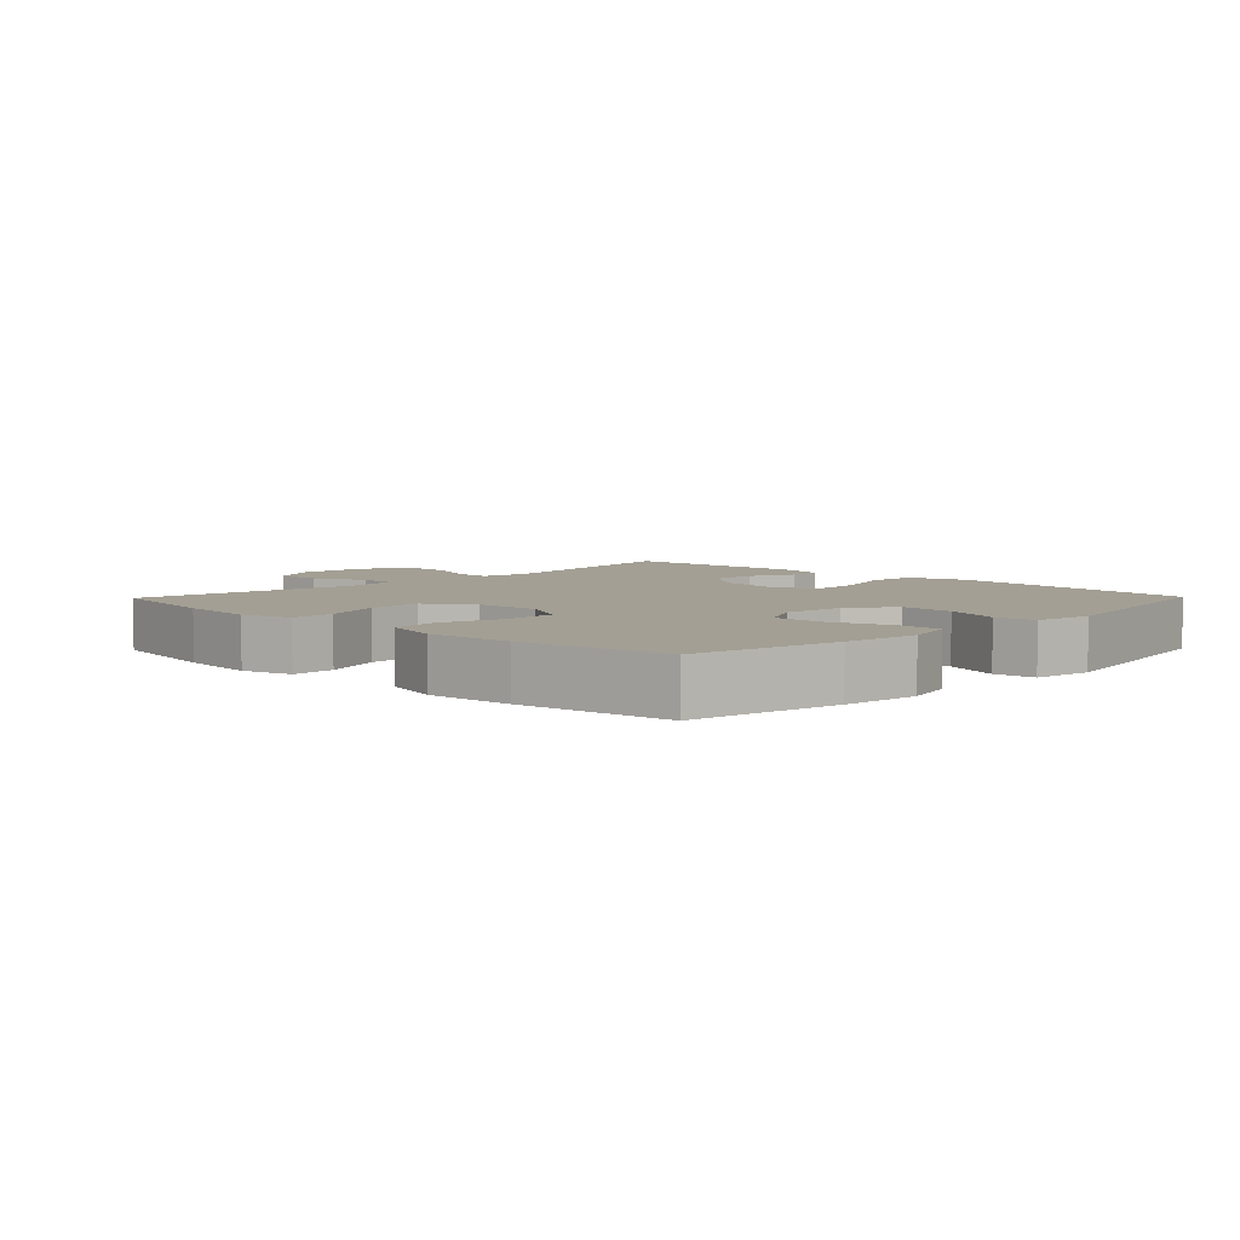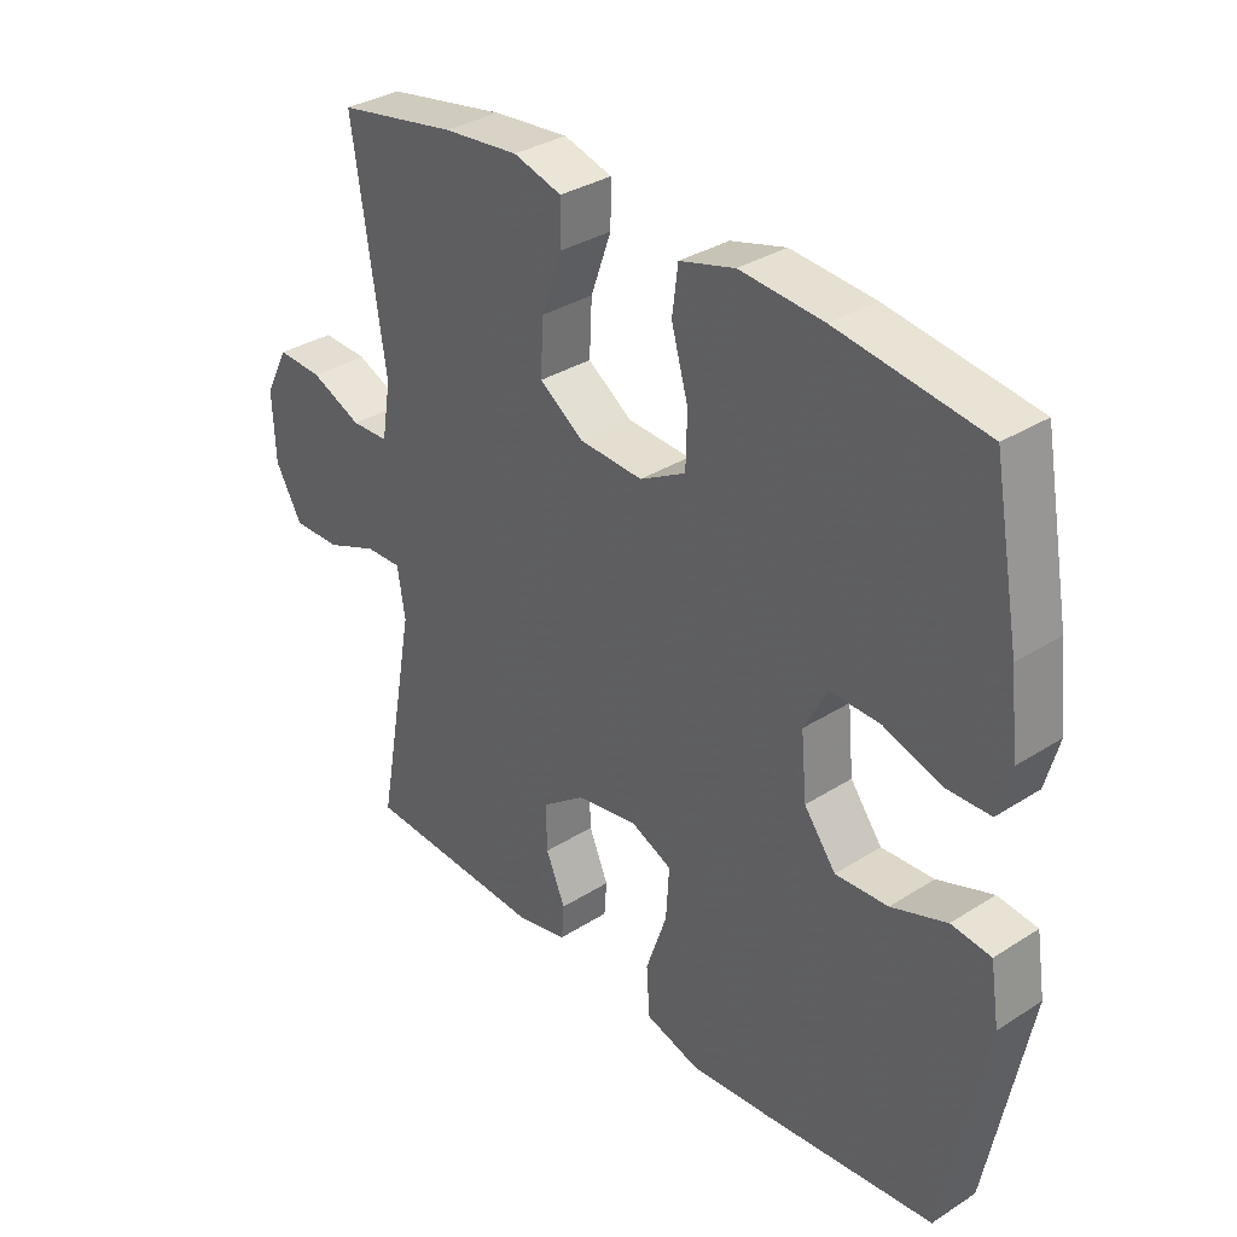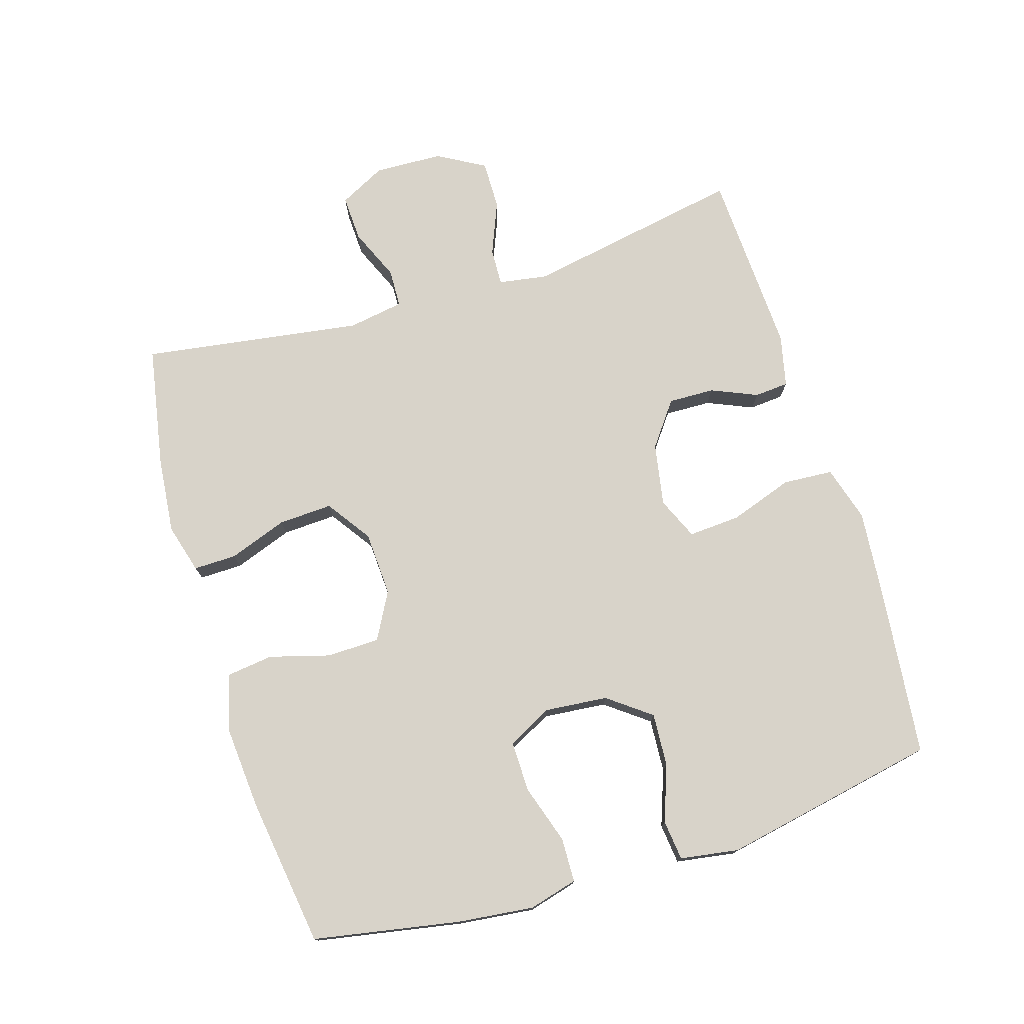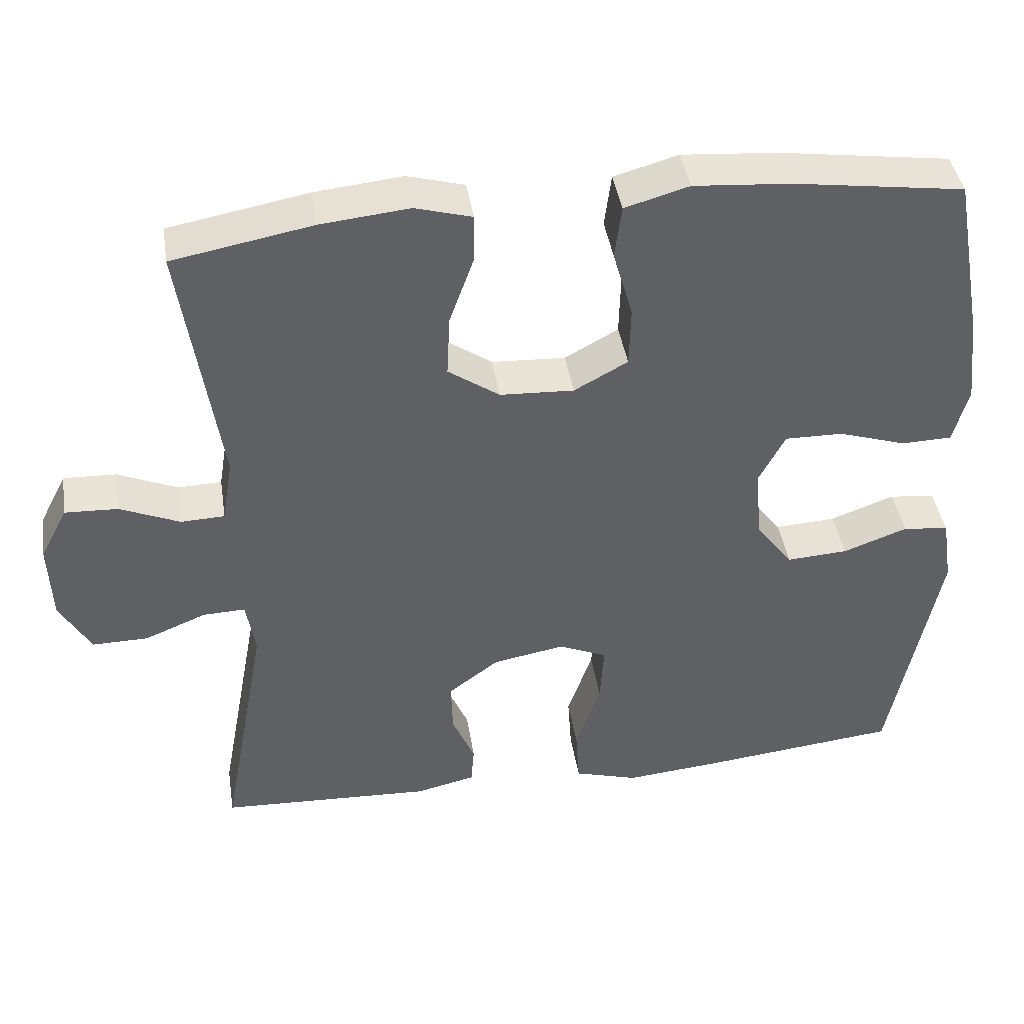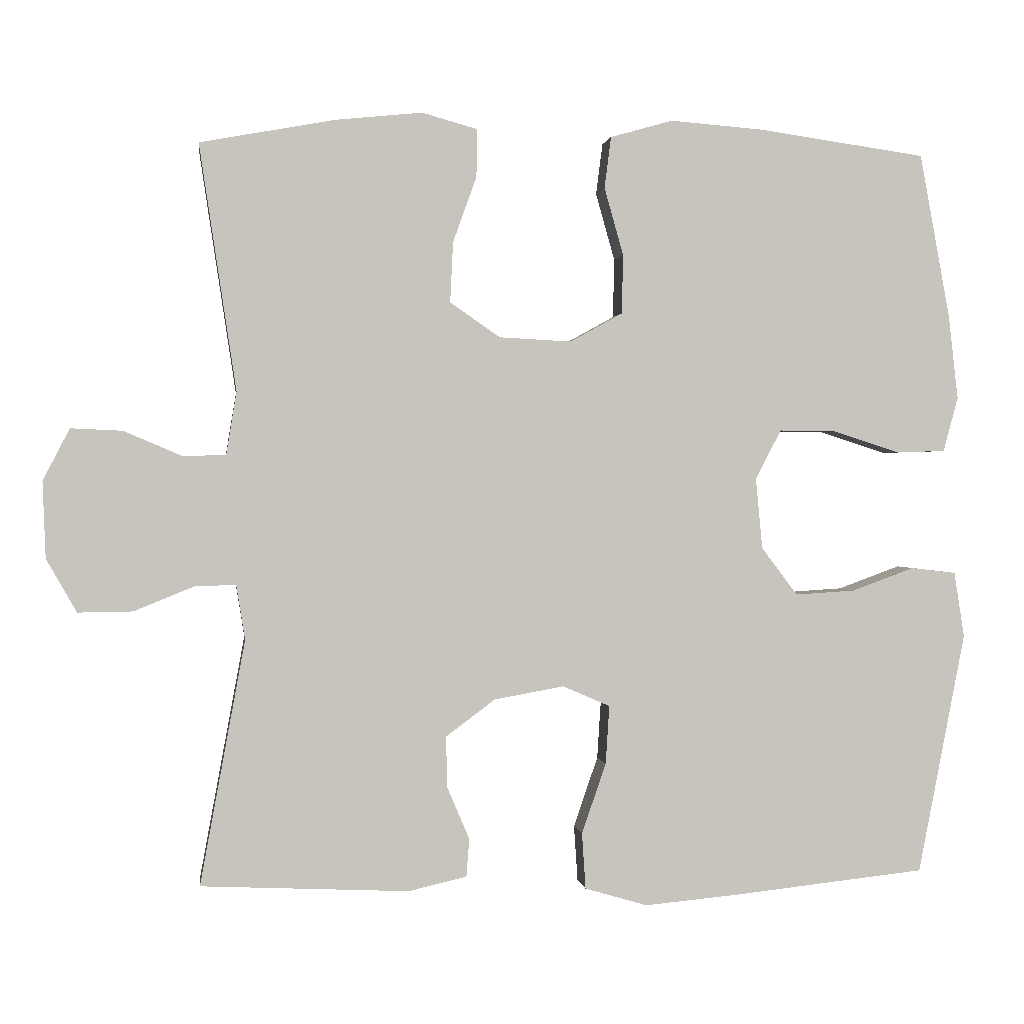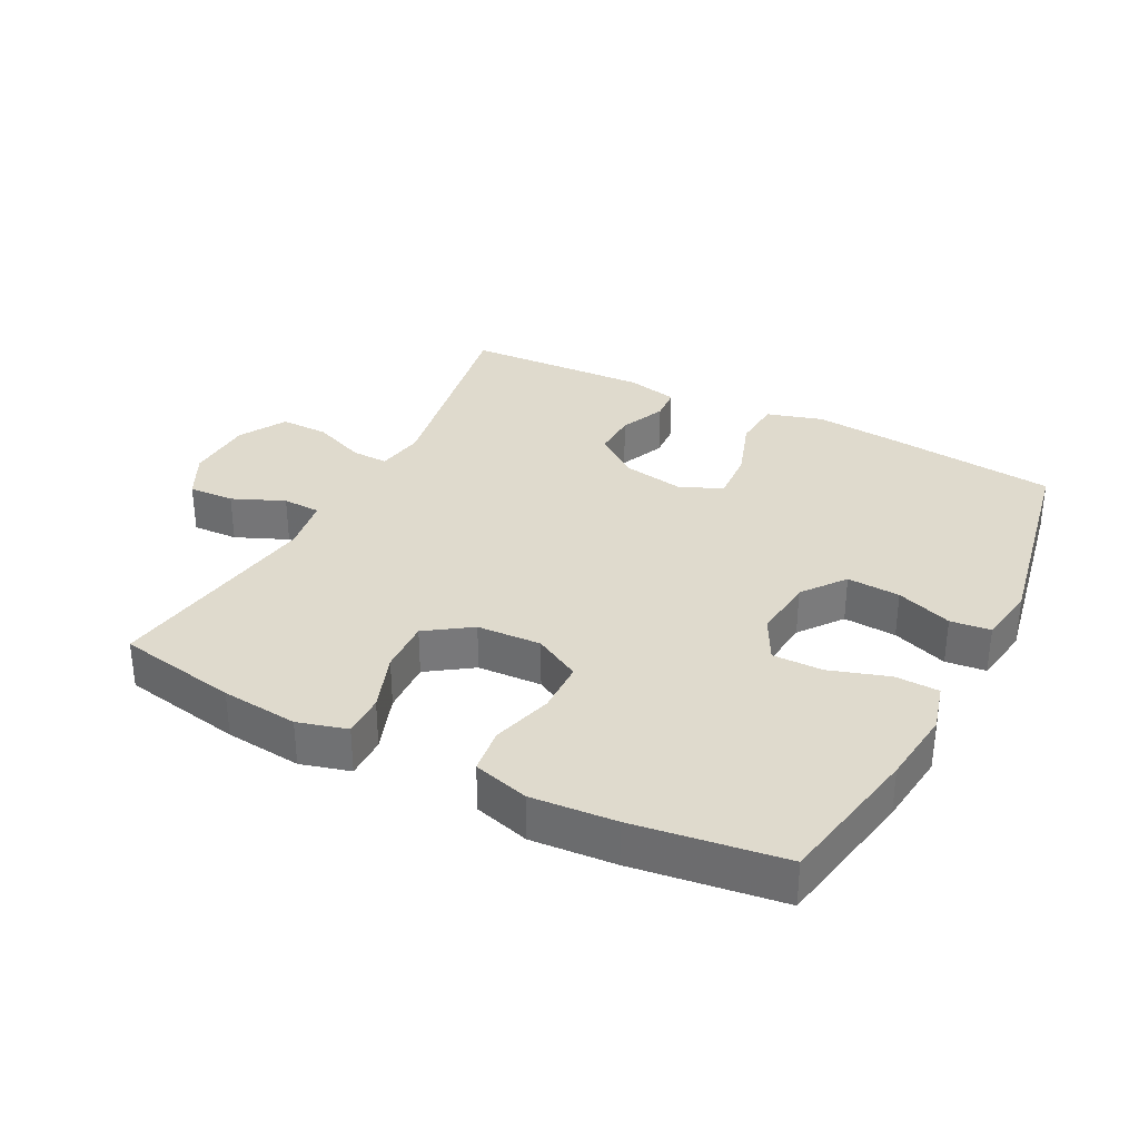
<metadata>
{"format":"obj","ext":"obj","renderer":"f3d","projection":"perspective","resolution":1024,"background":"white","views":[{"elev":5.4,"azim":44.2,"up":"+Y"},{"elev":33.7,"azim":49.1,"up":"+Z"},{"elev":75.8,"azim":72.9,"up":"+Y"},{"elev":41.9,"azim":-8.9,"up":"+Z"},{"elev":0.7,"azim":-7.5,"up":"+Z"},{"elev":32.9,"azim":27.4,"up":"+Y"}]}
</metadata>
<code>
v -0.5 0.07 -0.5
v -0.439 0.07 -0.168
v -0.451 0.07 -0.094
v -0.507 0.07 -0.096
v -0.588 0.07 -0.129
v -0.662 0.07 -0.13
v -0.703 0.07 -0.058
v -0.707 0.07 0.046
v -0.671 0.07 0.116
v -0.601 0.07 0.113
v -0.522 0.07 0.079
v -0.464 0.07 0.081
v -0.45 0.07 0.166
v -0.5 0.07 0.5
v -0.316 0.07 0.534
v -0.199 0.07 0.546
v -0.124 0.07 0.525
v -0.125 0.07 0.46
v -0.157 0.07 0.371
v -0.161 0.07 0.289
v -0.093 0.07 0.242
v 0.005 0.07 0.237
v 0.076 0.07 0.276
v 0.078 0.07 0.356
v 0.052 0.07 0.448
v 0.061 0.07 0.518
v 0.146 0.07 0.542
v 0.274 0.07 0.532
v 0.5 0.07 0.5
v 0.541 0.07 0.277
v 0.554 0.07 0.162
v 0.534 0.07 0.088
v 0.467 0.07 0.086
v 0.377 0.07 0.115
v 0.3 0.07 0.116
v 0.265 0.07 0.049
v 0.274 0.07 -0.047
v 0.323 0.07 -0.112
v 0.404 0.07 -0.107
v 0.489 0.07 -0.076
v 0.55 0.07 -0.083
v 0.564 0.07 -0.172
v 0.5 0.07 -0.5
v 0.241 0.07 -0.528
v 0.111 0.07 -0.54
v 0.026 0.07 -0.515
v 0.021 0.07 -0.439
v 0.054 0.07 -0.343
v 0.059 0.07 -0.264
v -0.005 0.07 -0.236
v -0.1 0.07 -0.253
v -0.167 0.07 -0.303
v -0.165 0.07 -0.373
v -0.135 0.07 -0.443
v -0.139 0.07 -0.495
v -0.218 0.07 -0.513
v -0.5 0 -0.5
v -0.439 0 -0.168
v -0.451 0 -0.094
v -0.507 0 -0.096
v -0.588 0 -0.129
v -0.662 0 -0.13
v -0.703 0 -0.058
v -0.707 0 0.046
v -0.671 0 0.116
v -0.601 0 0.113
v -0.522 0 0.079
v -0.464 0 0.081
v -0.45 0 0.166
v -0.5 0 0.5
v -0.316 0 0.534
v -0.199 0 0.546
v -0.124 0 0.525
v -0.125 0 0.46
v -0.157 0 0.371
v -0.161 0 0.289
v -0.093 0 0.242
v 0.005 0 0.237
v 0.076 0 0.276
v 0.078 0 0.356
v 0.052 0 0.448
v 0.061 0 0.518
v 0.146 0 0.542
v 0.274 0 0.532
v 0.5 0 0.5
v 0.541 0 0.277
v 0.554 0 0.162
v 0.534 0 0.088
v 0.467 0 0.086
v 0.377 0 0.115
v 0.3 0 0.116
v 0.265 0 0.049
v 0.274 0 -0.047
v 0.323 0 -0.112
v 0.404 0 -0.107
v 0.489 0 -0.076
v 0.55 0 -0.083
v 0.564 0 -0.172
v 0.5 0 -0.5
v 0.241 0 -0.528
v 0.111 0 -0.54
v 0.026 0 -0.515
v 0.021 0 -0.439
v 0.054 0 -0.343
v 0.059 0 -0.264
v -0.005 0 -0.236
v -0.1 0 -0.253
v -0.167 0 -0.303
v -0.165 0 -0.373
v -0.135 0 -0.443
v -0.139 0 -0.495
v -0.218 0 -0.513
f 56 1 2
f 55 56 2
f 54 55 2
f 53 54 2
f 52 53 2 3
f 51 52 3
f 50 51 3
f 46 47 48
f 45 46 48
f 44 45 48
f 43 44 48
f 42 43 48
f 41 42 48
f 40 41 48
f 39 40 48
f 38 39 48 49
f 37 38 49 50
f 32 33 34
f 31 32 34
f 30 31 34
f 29 30 34
f 28 29 34
f 27 28 34
f 26 27 34
f 25 26 34
f 24 25 34
f 23 24 34 35
f 22 23 35 36
f 17 18 19
f 16 17 19
f 15 16 19
f 14 15 19
f 13 14 19
f 12 13 19 20
f 9 10 11
f 8 9 11
f 7 8 11
f 6 7 11
f 5 6 11
f 4 5 11
f 3 4 11 12
f 50 3 12
f 37 50 12
f 36 37 12
f 22 36 12
f 21 22 12
f 12 20 21
f 58 57 112
f 58 112 111
f 58 111 110
f 58 110 109
f 59 58 109 108
f 59 108 107
f 59 107 106
f 104 103 102
f 104 102 101
f 104 101 100
f 104 100 99
f 104 99 98
f 104 98 97
f 104 97 96
f 104 96 95
f 105 104 95 94
f 106 105 94 93
f 90 89 88
f 90 88 87
f 90 87 86
f 90 86 85
f 90 85 84
f 90 84 83
f 90 83 82
f 90 82 81
f 90 81 80
f 91 90 80 79
f 92 91 79 78
f 75 74 73
f 75 73 72
f 75 72 71
f 75 71 70
f 75 70 69
f 76 75 69 68
f 67 66 65
f 67 65 64
f 67 64 63
f 67 63 62
f 67 62 61
f 67 61 60
f 68 67 60 59
f 68 59 106
f 68 106 93
f 68 93 92
f 68 92 78
f 68 78 77
f 77 76 68
f 1 57 58 2
f 2 58 59 3
f 3 59 60 4
f 4 60 61 5
f 5 61 62 6
f 6 62 63 7
f 7 63 64 8
f 8 64 65 9
f 9 65 66 10
f 10 66 67 11
f 11 67 68 12
f 12 68 69 13
f 13 69 70 14
f 14 70 71 15
f 15 71 72 16
f 16 72 73 17
f 17 73 74 18
f 18 74 75 19
f 19 75 76 20
f 20 76 77 21
f 21 77 78 22
f 22 78 79 23
f 23 79 80 24
f 24 80 81 25
f 25 81 82 26
f 26 82 83 27
f 27 83 84 28
f 28 84 85 29
f 29 85 86 30
f 30 86 87 31
f 31 87 88 32
f 32 88 89 33
f 33 89 90 34
f 34 90 91 35
f 35 91 92 36
f 36 92 93 37
f 37 93 94 38
f 38 94 95 39
f 39 95 96 40
f 40 96 97 41
f 41 97 98 42
f 42 98 99 43
f 43 99 100 44
f 44 100 101 45
f 45 101 102 46
f 46 102 103 47
f 47 103 104 48
f 48 104 105 49
f 49 105 106 50
f 50 106 107 51
f 51 107 108 52
f 52 108 109 53
f 53 109 110 54
f 54 110 111 55
f 55 111 112 56
f 56 112 57 1

</code>
